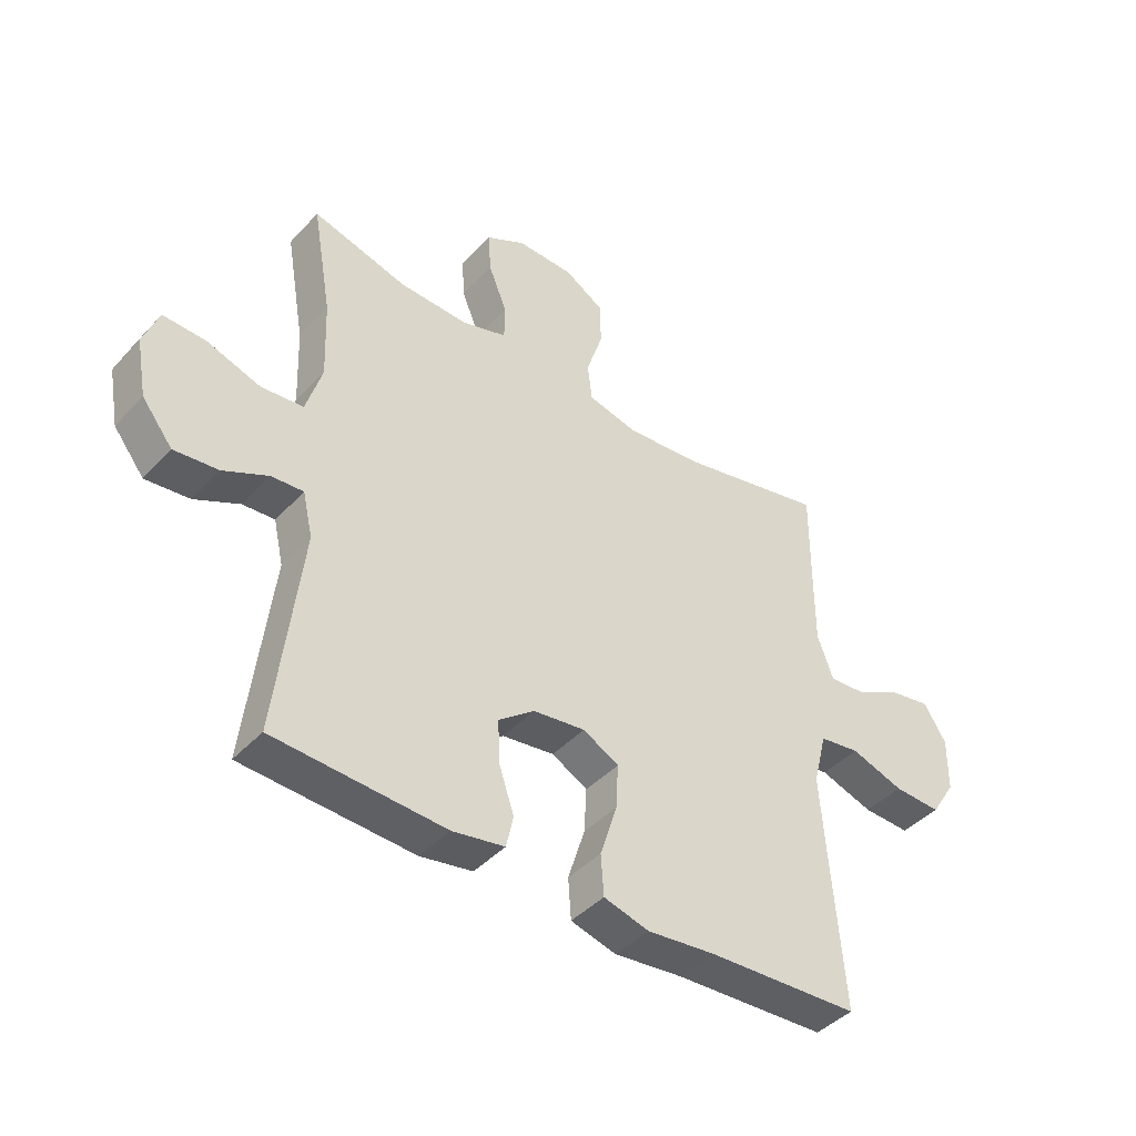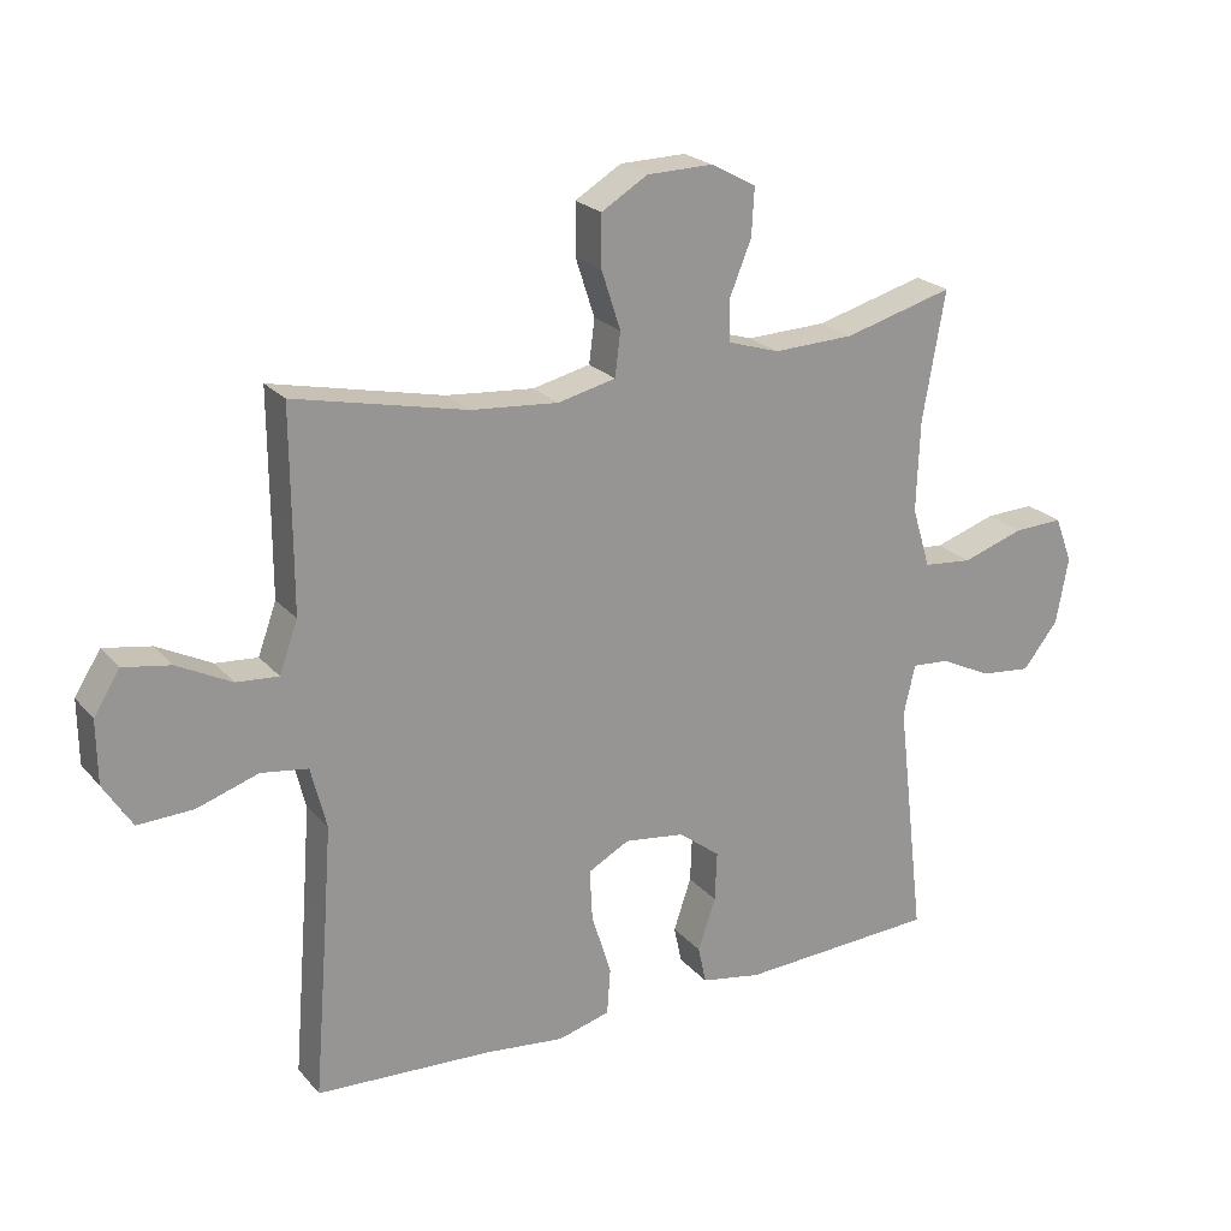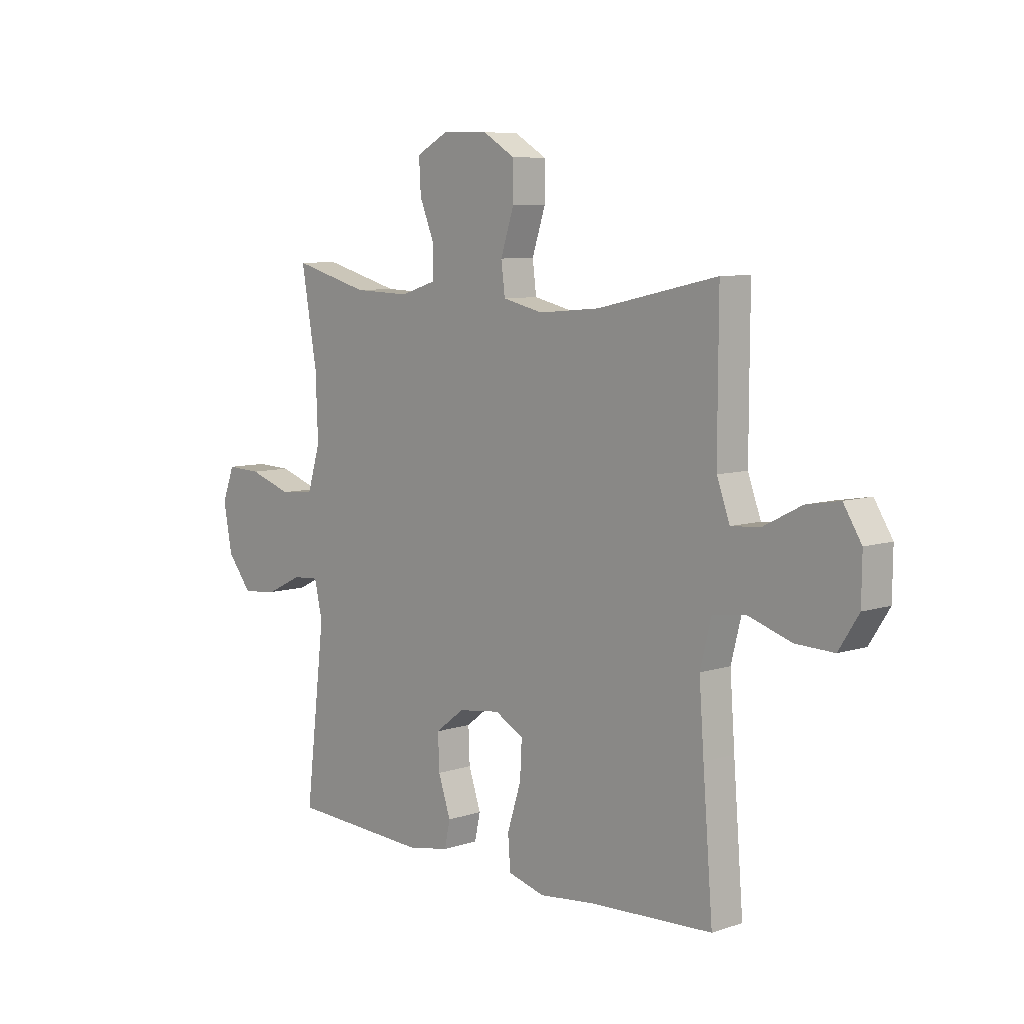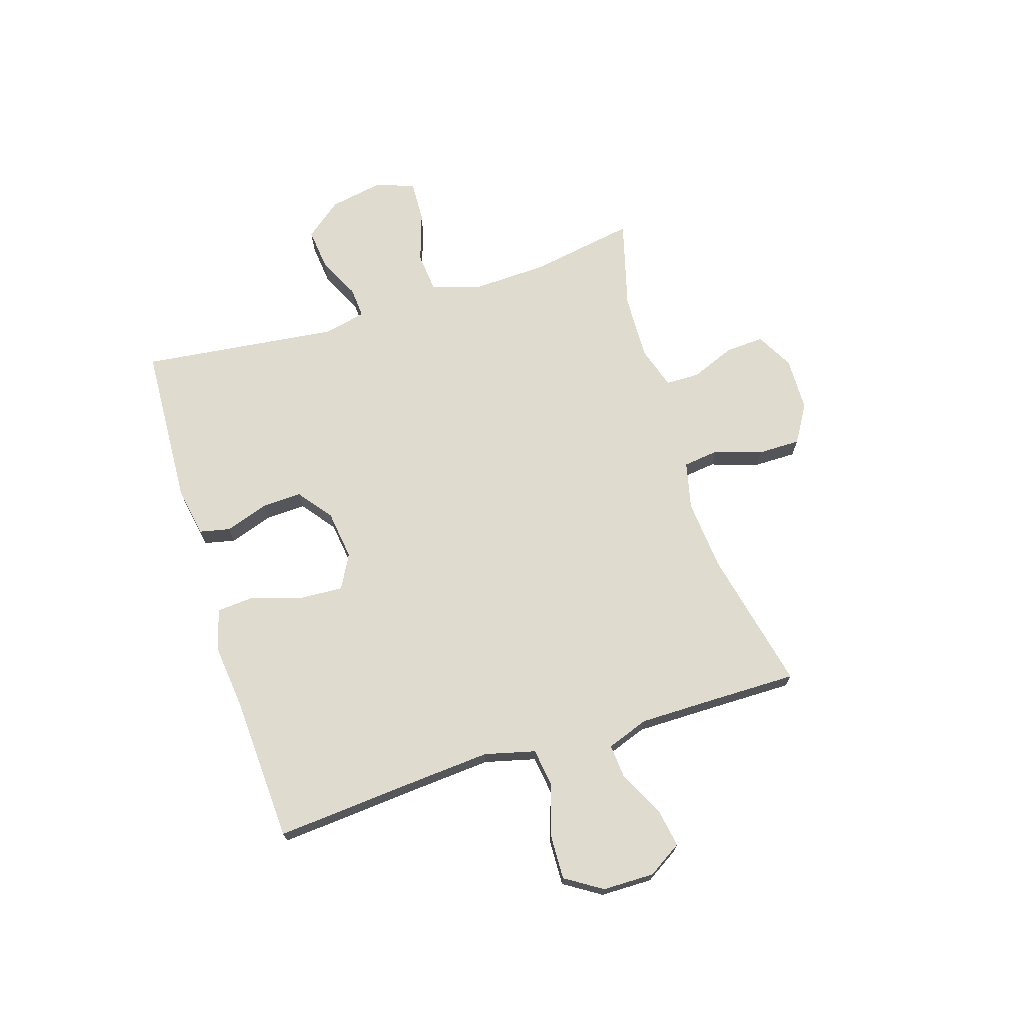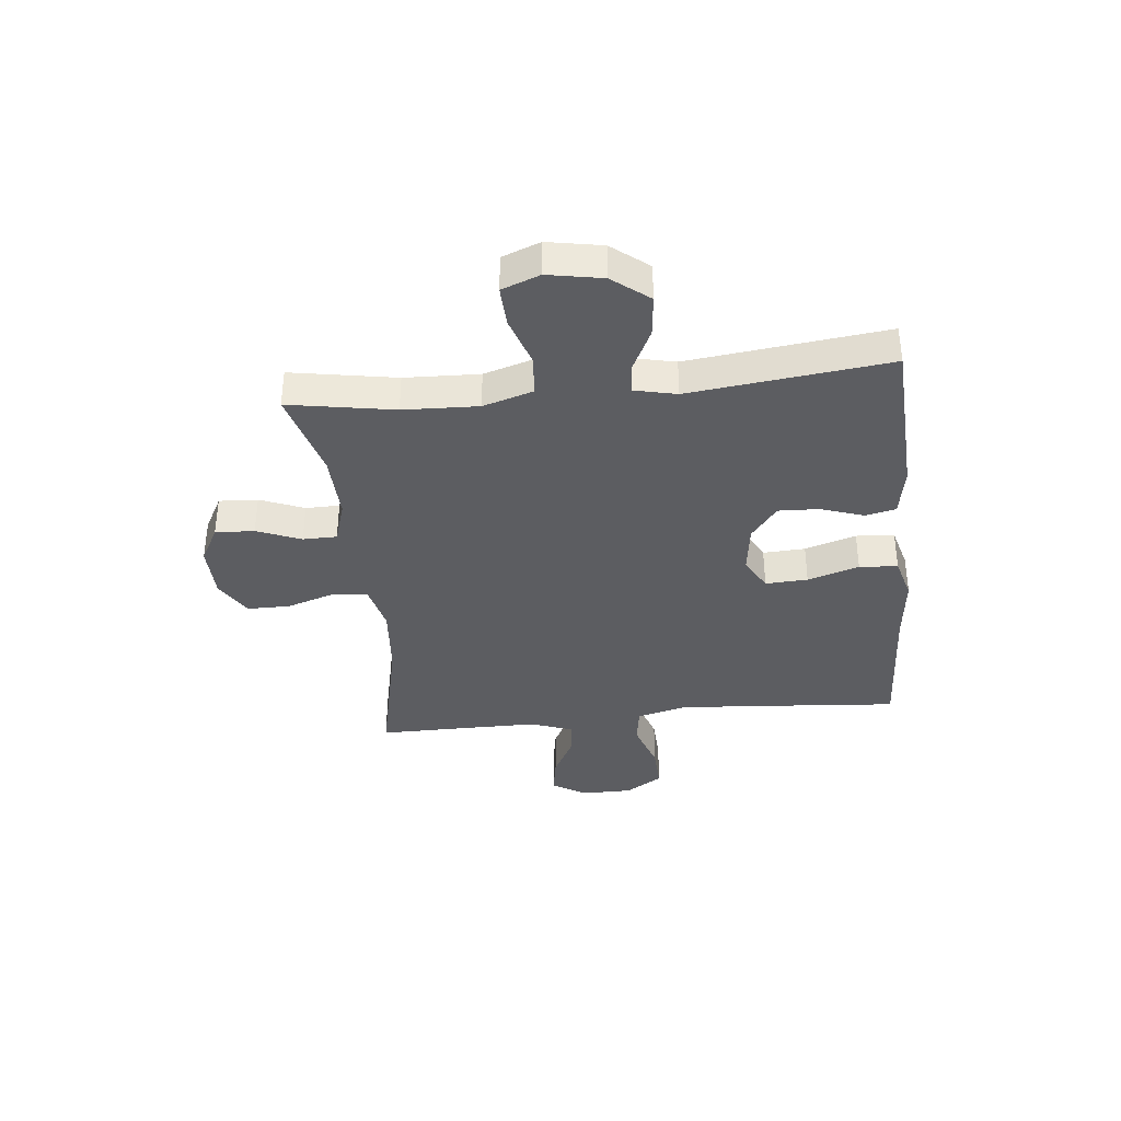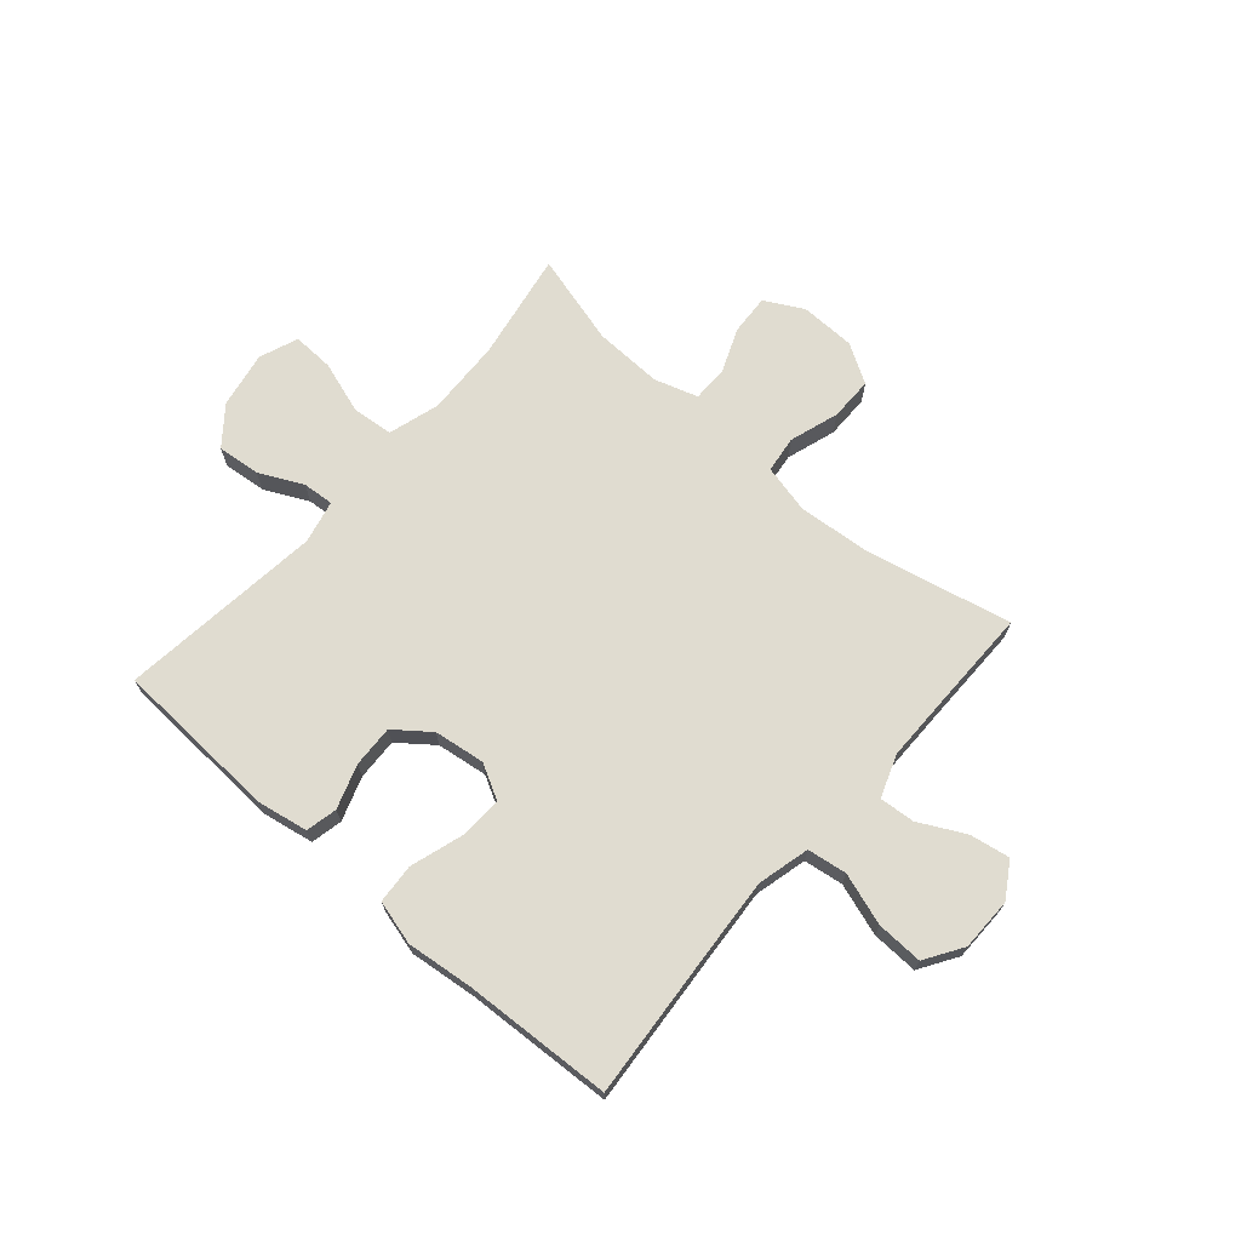
<metadata>
{"format":"obj","ext":"obj","renderer":"f3d","projection":"perspective","resolution":1024,"background":"white","views":[{"elev":-42.7,"azim":141.1,"up":"+Z"},{"elev":22.5,"azim":-29.5,"up":"+Z"},{"elev":7.7,"azim":-132.8,"up":"+Z"},{"elev":70.5,"azim":-107.5,"up":"+Y"},{"elev":-36.9,"azim":96.0,"up":"+Y"},{"elev":69.6,"azim":-139.0,"up":"+Y"}]}
</metadata>
<code>
v -0.5 0.07 -0.5
v -0.479 0.07 -0.236
v -0.469 0.07 -0.099
v -0.492 0.07 -0.008
v -0.561 0.07 0.002
v -0.652 0.07 -0.028
v -0.733 0.07 -0.031
v -0.775 0.07 0.035
v -0.776 0.07 0.128
v -0.738 0.07 0.189
v -0.668 0.07 0.177
v -0.588 0.07 0.136
v -0.526 0.07 0.131
v -0.499 0.07 0.206
v -0.499 0.07 0.329
v -0.5 0.07 0.5
v -0.247 0.07 0.444
v -0.118 0.07 0.433
v -0.033 0.07 0.453
v -0.025 0.07 0.517
v -0.053 0.07 0.603
v -0.053 0.07 0.679
v 0.015 0.07 0.72
v 0.112 0.07 0.722
v 0.179 0.07 0.686
v 0.175 0.07 0.616
v 0.143 0.07 0.537
v 0.144 0.07 0.476
v 0.22 0.07 0.452
v 0.339 0.07 0.456
v 0.5 0.07 0.5
v 0.467 0.07 0.311
v 0.462 0.07 0.177
v 0.489 0.07 0.088
v 0.561 0.07 0.081
v 0.652 0.07 0.111
v 0.725 0.07 0.114
v 0.751 0.07 0.046
v 0.733 0.07 -0.052
v 0.681 0.07 -0.118
v 0.606 0.07 -0.11
v 0.53 0.07 -0.073
v 0.475 0.07 -0.069
v 0.458 0.07 -0.144
v 0.5 0.07 -0.5
v 0.209 0.07 -0.515
v 0.12 0.07 -0.499
v 0.108 0.07 -0.444
v 0.134 0.07 -0.367
v 0.137 0.07 -0.294
v 0.076 0.07 -0.247
v -0.013 0.07 -0.235
v -0.074 0.07 -0.268
v -0.07 0.07 -0.344
v -0.041 0.07 -0.436
v -0.046 0.07 -0.505
v -0.123 0.07 -0.526
v -0.241 0.07 -0.513
v -0.5 0 -0.5
v -0.479 0 -0.236
v -0.469 0 -0.099
v -0.492 0 -0.008
v -0.561 0 0.002
v -0.652 0 -0.028
v -0.733 0 -0.031
v -0.775 0 0.035
v -0.776 0 0.128
v -0.738 0 0.189
v -0.668 0 0.177
v -0.588 0 0.136
v -0.526 0 0.131
v -0.499 0 0.206
v -0.499 0 0.329
v -0.5 0 0.5
v -0.247 0 0.444
v -0.118 0 0.433
v -0.033 0 0.453
v -0.025 0 0.517
v -0.053 0 0.603
v -0.053 0 0.679
v 0.015 0 0.72
v 0.112 0 0.722
v 0.179 0 0.686
v 0.175 0 0.616
v 0.143 0 0.537
v 0.144 0 0.476
v 0.22 0 0.452
v 0.339 0 0.456
v 0.5 0 0.5
v 0.467 0 0.311
v 0.462 0 0.177
v 0.489 0 0.088
v 0.561 0 0.081
v 0.652 0 0.111
v 0.725 0 0.114
v 0.751 0 0.046
v 0.733 0 -0.052
v 0.681 0 -0.118
v 0.606 0 -0.11
v 0.53 0 -0.073
v 0.475 0 -0.069
v 0.458 0 -0.144
v 0.5 0 -0.5
v 0.209 0 -0.515
v 0.12 0 -0.499
v 0.108 0 -0.444
v 0.134 0 -0.367
v 0.137 0 -0.294
v 0.076 0 -0.247
v -0.013 0 -0.235
v -0.074 0 -0.268
v -0.07 0 -0.344
v -0.041 0 -0.436
v -0.046 0 -0.505
v -0.123 0 -0.526
v -0.241 0 -0.513
f 55 56 57 58
f 54 55 58 1
f 53 54 1 2
f 52 53 2 3
f 51 52 3 4
f 46 47 48 49
f 44 45 46 49
f 43 44 49 50
f 39 40 41 42
f 39 42 43
f 38 39 43
f 35 36 37 38
f 34 35 38 43
f 33 34 43 50
f 30 31 32
f 29 30 32 33
f 28 29 33 50
f 24 25 26 27
f 20 21 22 23
f 19 20 23 24
f 15 16 17
f 14 15 17 18
f 13 14 18 19
f 9 10 11 12
f 9 12 13
f 8 9 13
f 5 6 7 8
f 4 5 8 13
f 51 4 13 19
f 27 28 50 51
f 19 24 27 51
f 116 115 114 113
f 59 116 113 112
f 60 59 112 111
f 61 60 111 110
f 62 61 110 109
f 107 106 105 104
f 107 104 103 102
f 108 107 102 101
f 100 99 98 97
f 101 100 97
f 101 97 96
f 96 95 94 93
f 101 96 93 92
f 108 101 92 91
f 90 89 88
f 91 90 88 87
f 108 91 87 86
f 85 84 83 82
f 81 80 79 78
f 82 81 78 77
f 75 74 73
f 76 75 73 72
f 77 76 72 71
f 70 69 68 67
f 71 70 67
f 71 67 66
f 66 65 64 63
f 71 66 63 62
f 77 71 62 109
f 109 108 86 85
f 109 85 82 77
f 1 59 60 2
f 2 60 61 3
f 3 61 62 4
f 4 62 63 5
f 5 63 64 6
f 6 64 65 7
f 7 65 66 8
f 8 66 67 9
f 9 67 68 10
f 10 68 69 11
f 11 69 70 12
f 12 70 71 13
f 13 71 72 14
f 14 72 73 15
f 15 73 74 16
f 16 74 75 17
f 17 75 76 18
f 18 76 77 19
f 19 77 78 20
f 20 78 79 21
f 21 79 80 22
f 22 80 81 23
f 23 81 82 24
f 24 82 83 25
f 25 83 84 26
f 26 84 85 27
f 27 85 86 28
f 28 86 87 29
f 29 87 88 30
f 30 88 89 31
f 31 89 90 32
f 32 90 91 33
f 33 91 92 34
f 34 92 93 35
f 35 93 94 36
f 36 94 95 37
f 37 95 96 38
f 38 96 97 39
f 39 97 98 40
f 40 98 99 41
f 41 99 100 42
f 42 100 101 43
f 43 101 102 44
f 44 102 103 45
f 45 103 104 46
f 46 104 105 47
f 47 105 106 48
f 48 106 107 49
f 49 107 108 50
f 50 108 109 51
f 51 109 110 52
f 52 110 111 53
f 53 111 112 54
f 54 112 113 55
f 55 113 114 56
f 56 114 115 57
f 57 115 116 58
f 58 116 59 1

</code>
